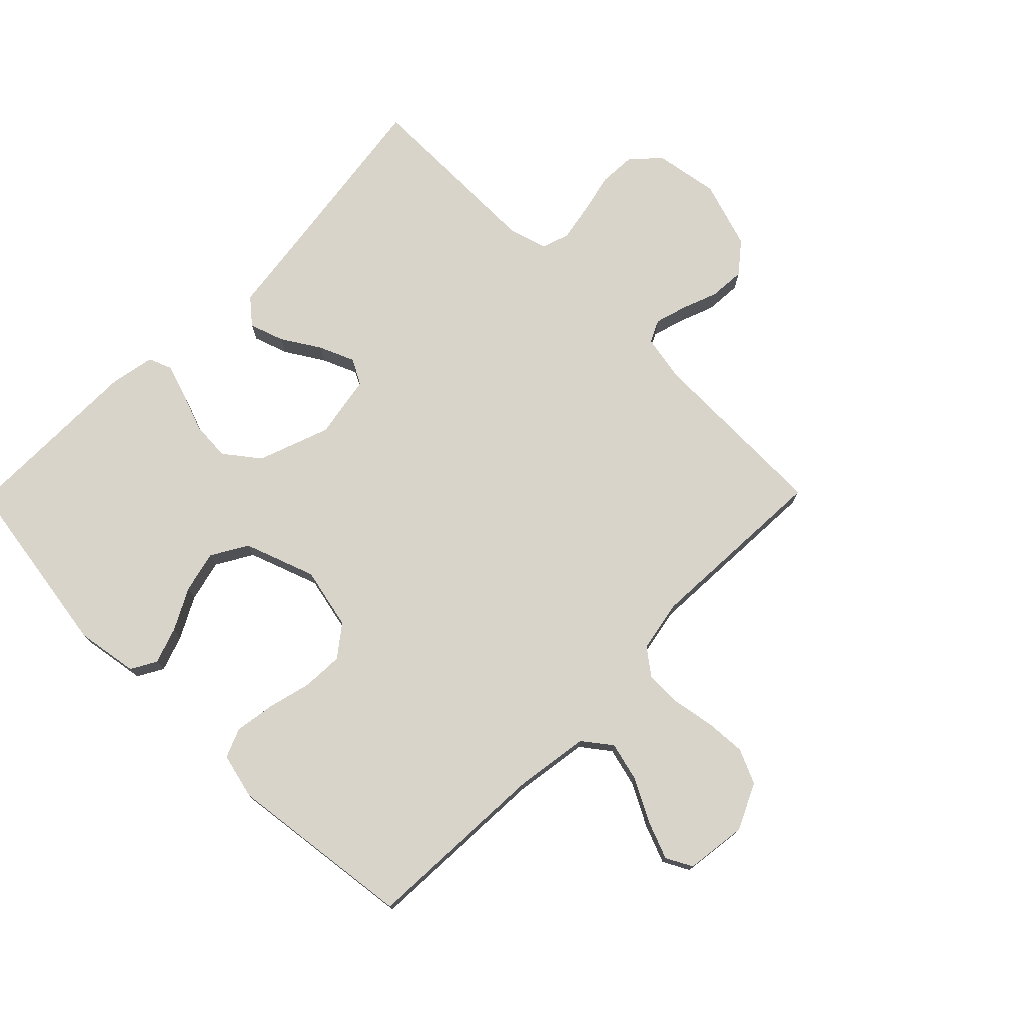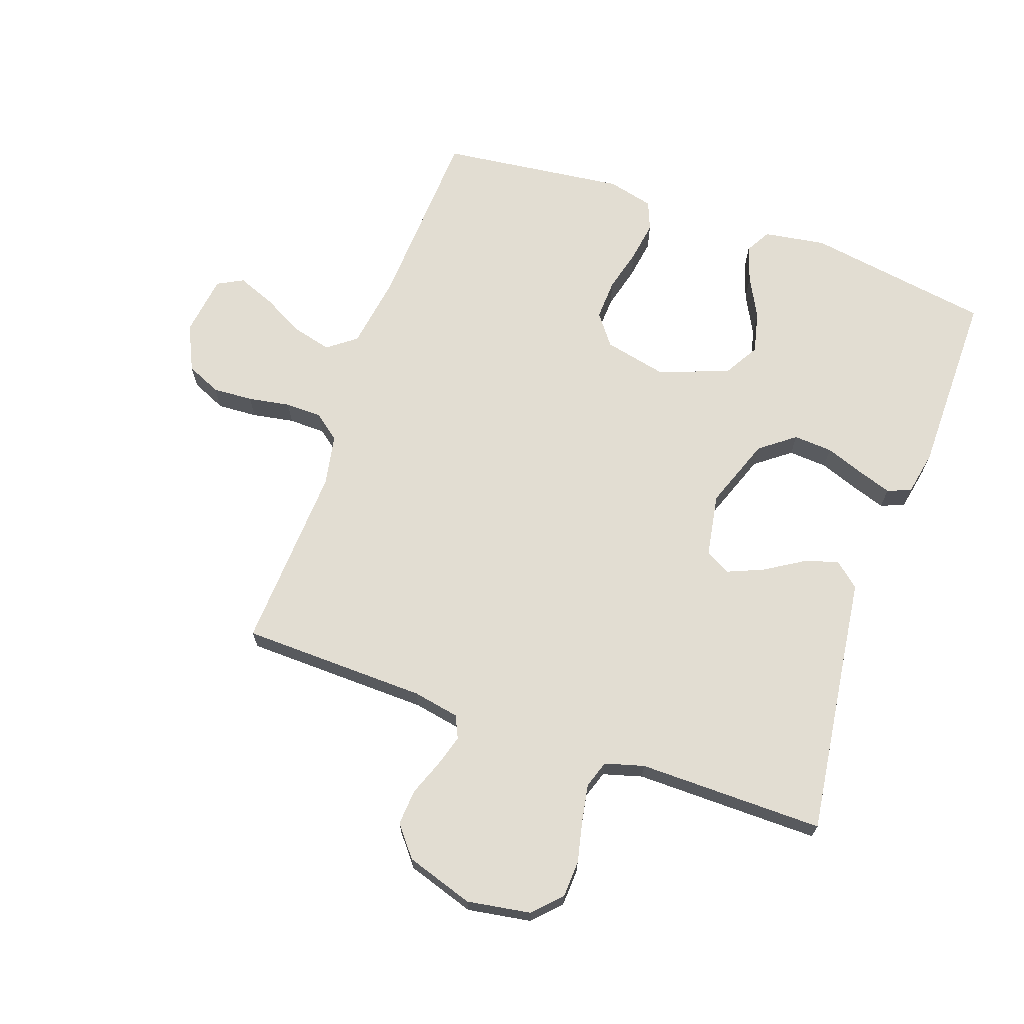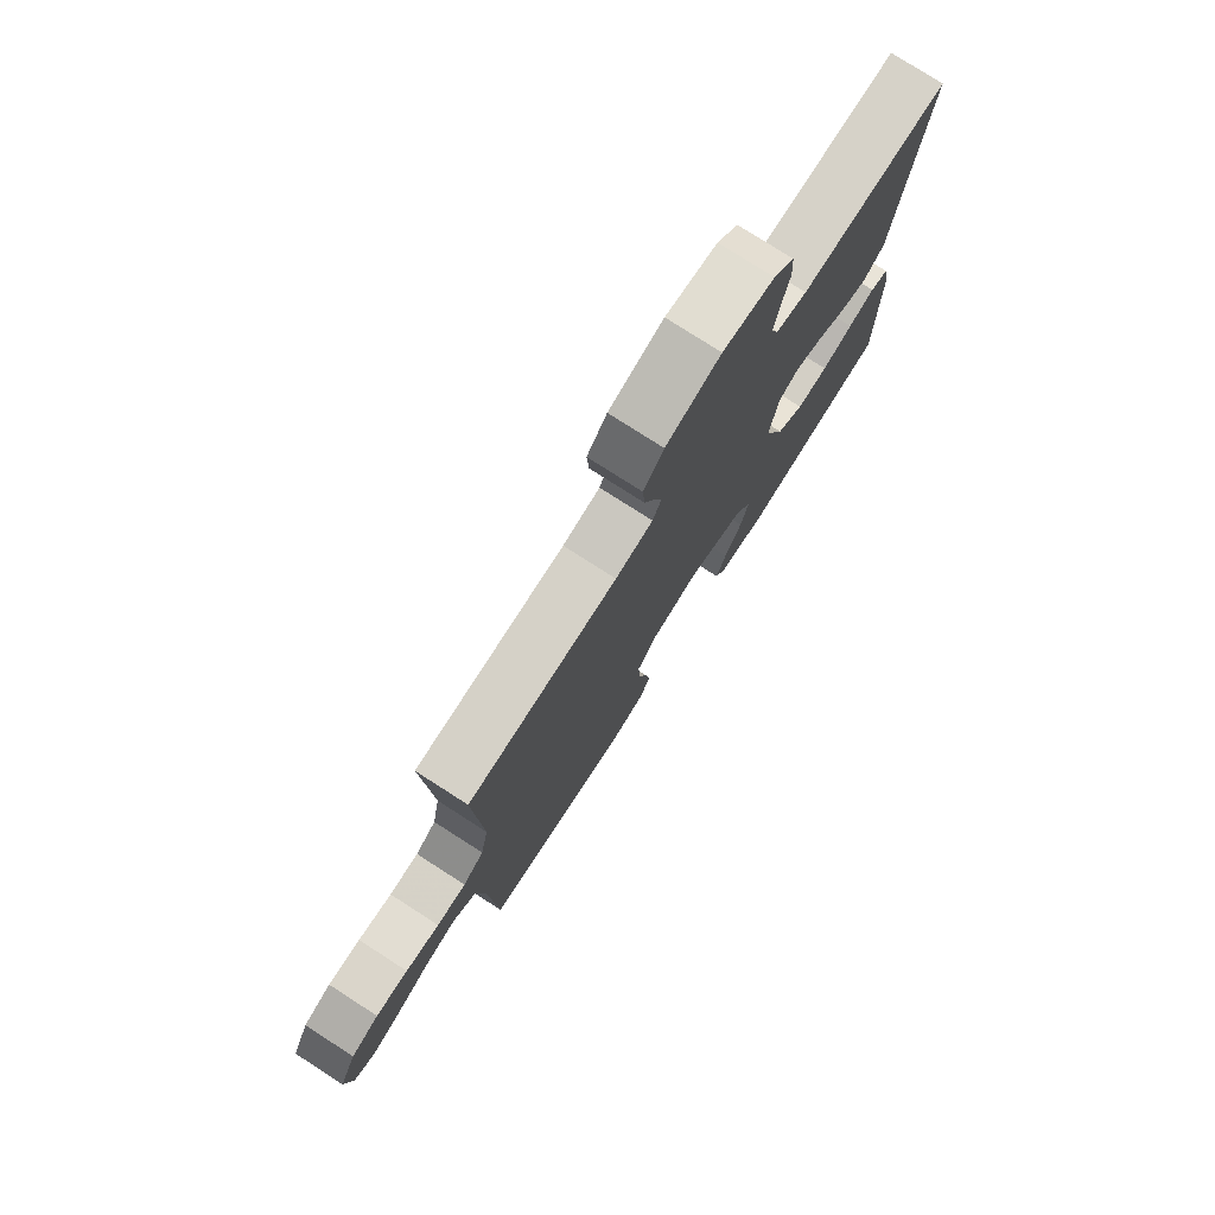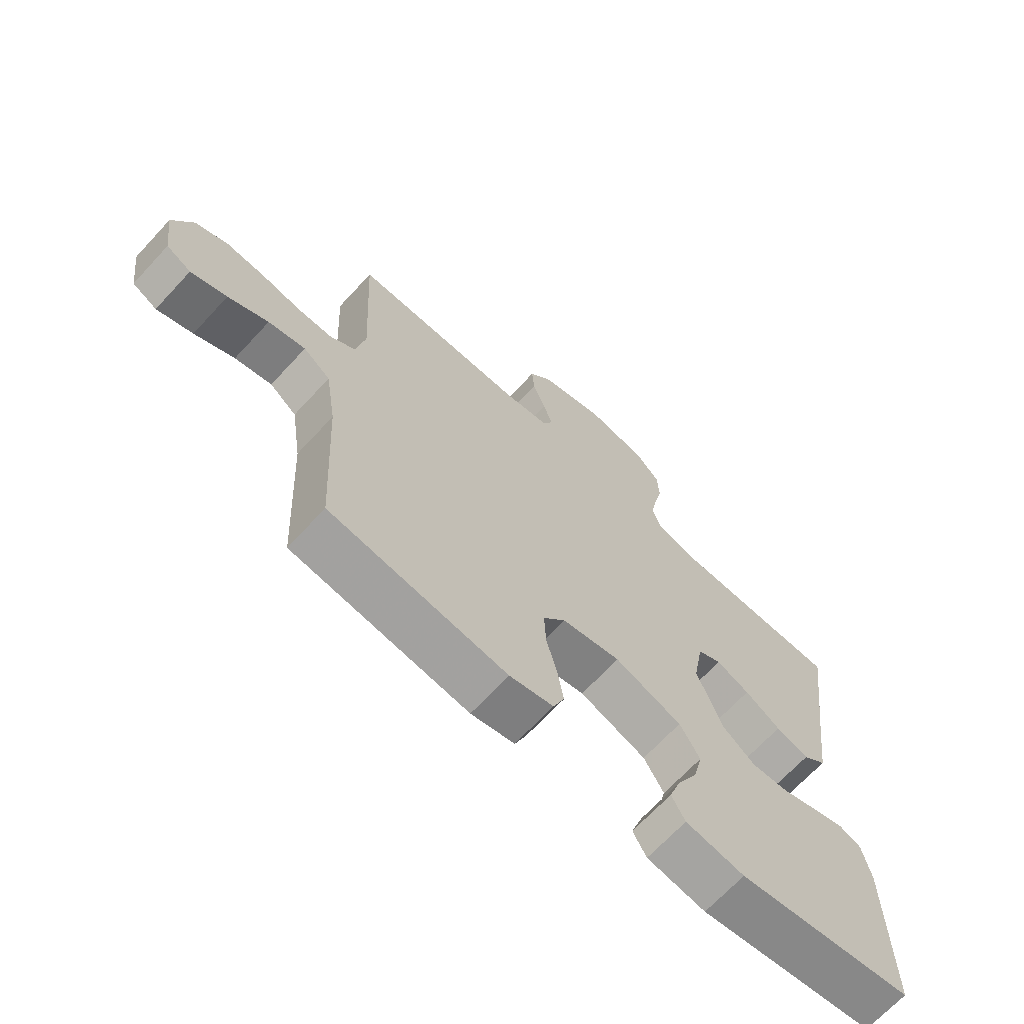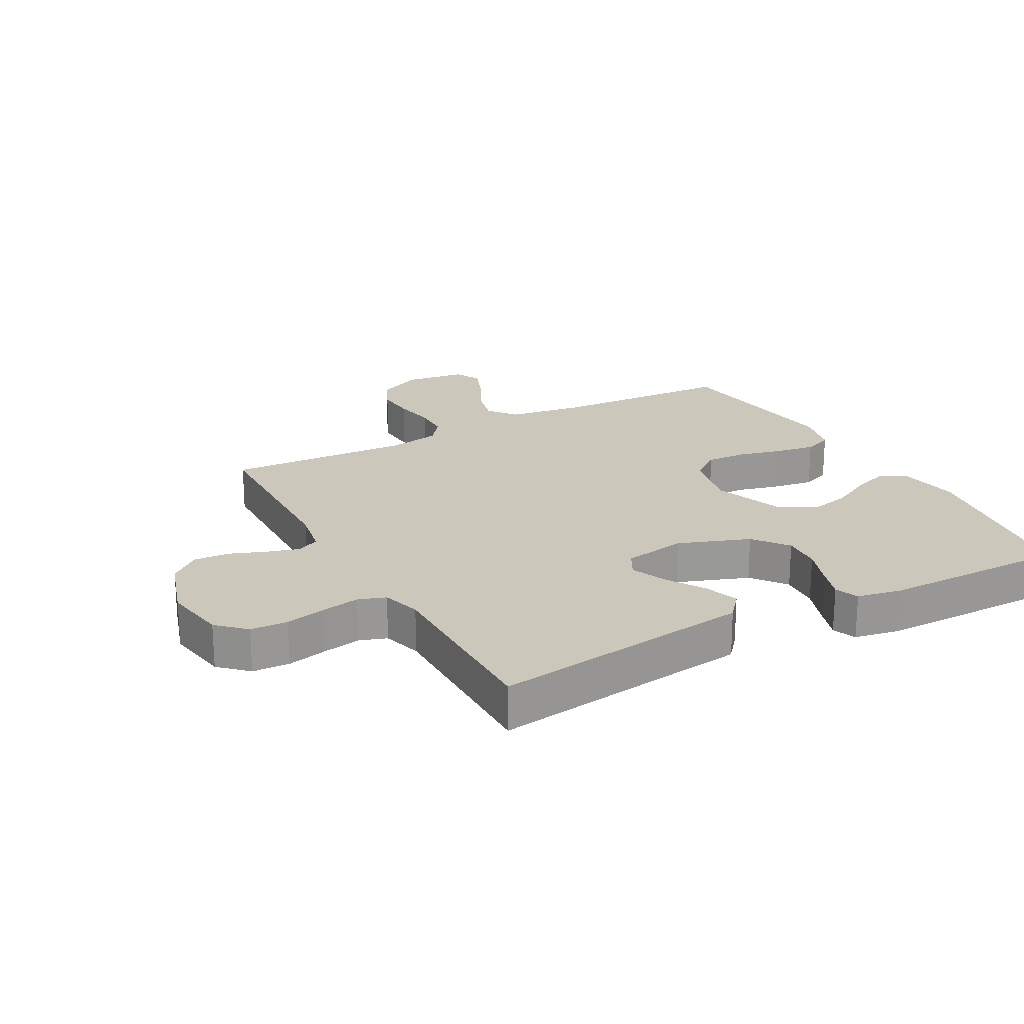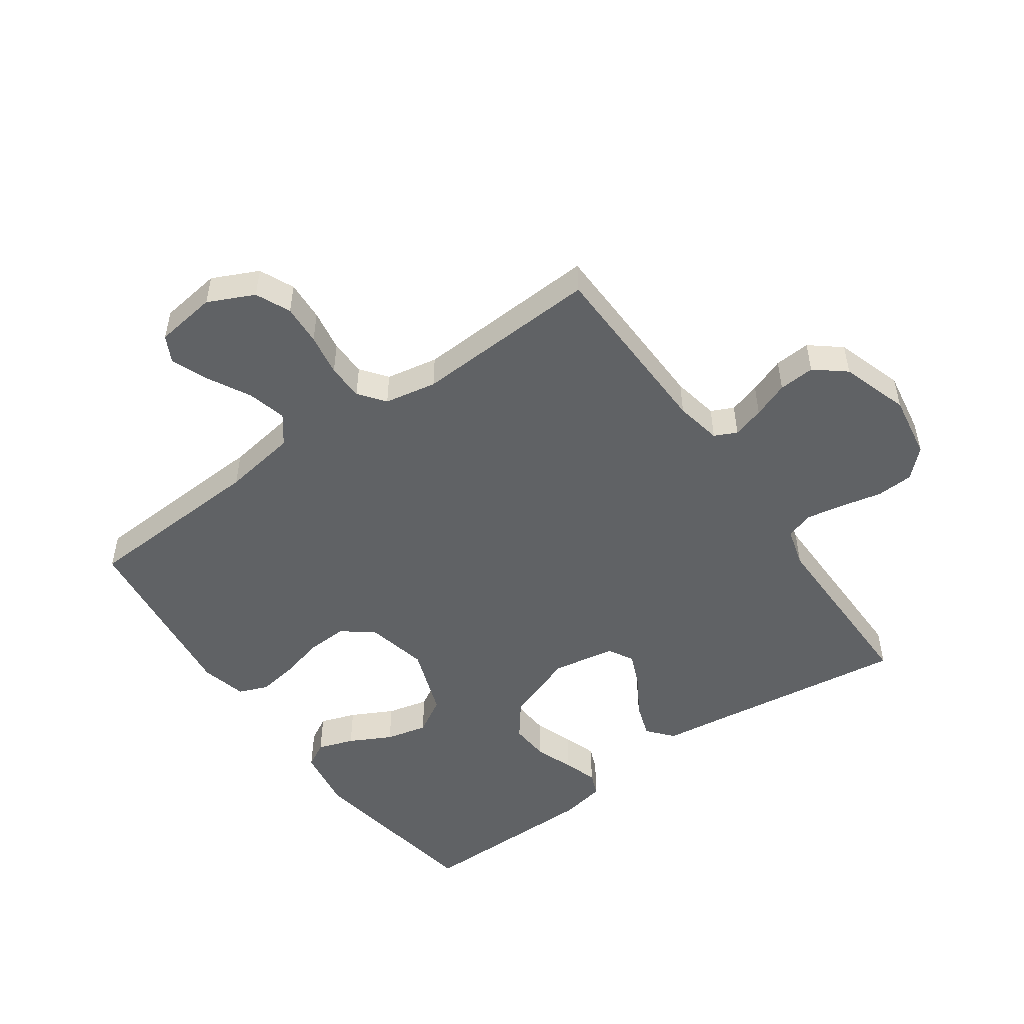
<metadata>
{"format":"obj","ext":"obj","renderer":"f3d","projection":"perspective","resolution":1024,"background":"white","views":[{"elev":75.4,"azim":-135.4,"up":"+Y"},{"elev":68.3,"azim":19.5,"up":"+Y"},{"elev":77.6,"azim":-57.3,"up":"+Z"},{"elev":-68.4,"azim":-42.8,"up":"+Z"},{"elev":21.6,"azim":61.3,"up":"+Y"},{"elev":-50.5,"azim":-54.6,"up":"+Y"}]}
</metadata>
<code>
v -0.5 0.07 -0.5
v -0.515 0.07 -0.2
v -0.533 0.07 -0.08
v -0.579 0.07 -0.045
v -0.642 0.07 -0.061
v -0.71 0.07 -0.097
v -0.771 0.07 -0.121
v -0.813 0.07 -0.099
v -0.826 0.07 0
v -0.791 0.07 0.074
v -0.735 0.07 0.099
v -0.67 0.07 0.095
v -0.602 0.07 0.083
v -0.543 0.07 0.084
v -0.501 0.07 0.116
v -0.485 0.07 0.2
v -0.5 0.07 0.5
v -0.2 0.07 0.507
v -0.125 0.07 0.521
v -0.108 0.07 0.557
v -0.123 0.07 0.608
v -0.145 0.07 0.666
v -0.149 0.07 0.724
v -0.109 0.07 0.773
v 0 0.07 0.808
v 0.103 0.07 0.791
v 0.145 0.07 0.747
v 0.148 0.07 0.687
v 0.133 0.07 0.621
v 0.122 0.07 0.56
v 0.137 0.07 0.516
v 0.2 0.07 0.498
v 0.5 0.07 0.5
v 0.459 0.07 0.2
v 0.443 0.07 0.078
v 0.402 0.07 0.043
v 0.346 0.07 0.062
v 0.285 0.07 0.1
v 0.228 0.07 0.124
v 0.187 0.07 0.102
v 0.169 0.07 0
v 0.211 0.07 -0.115
v 0.267 0.07 -0.158
v 0.33 0.07 -0.154
v 0.393 0.07 -0.131
v 0.447 0.07 -0.113
v 0.485 0.07 -0.128
v 0.499 0.07 -0.2
v 0.5 0.07 -0.5
v 0.2 0.07 -0.547
v 0.1 0.07 -0.531
v 0.077 0.07 -0.49
v 0.097 0.07 -0.432
v 0.132 0.07 -0.365
v 0.148 0.07 -0.298
v 0.114 0.07 -0.24
v 0 0.07 -0.199
v -0.1 0.07 -0.221
v -0.138 0.07 -0.271
v -0.135 0.07 -0.337
v -0.117 0.07 -0.407
v -0.107 0.07 -0.472
v -0.126 0.07 -0.519
v -0.2 0.07 -0.537
v -0.5 0 -0.5
v -0.515 0 -0.2
v -0.533 0 -0.08
v -0.579 0 -0.045
v -0.642 0 -0.061
v -0.71 0 -0.097
v -0.771 0 -0.121
v -0.813 0 -0.099
v -0.826 0 0
v -0.791 0 0.074
v -0.735 0 0.099
v -0.67 0 0.095
v -0.602 0 0.083
v -0.543 0 0.084
v -0.501 0 0.116
v -0.485 0 0.2
v -0.5 0 0.5
v -0.2 0 0.507
v -0.125 0 0.521
v -0.108 0 0.557
v -0.123 0 0.608
v -0.145 0 0.666
v -0.149 0 0.724
v -0.109 0 0.773
v 0 0 0.808
v 0.103 0 0.791
v 0.145 0 0.747
v 0.148 0 0.687
v 0.133 0 0.621
v 0.122 0 0.56
v 0.137 0 0.516
v 0.2 0 0.498
v 0.5 0 0.5
v 0.459 0 0.2
v 0.443 0 0.078
v 0.402 0 0.043
v 0.346 0 0.062
v 0.285 0 0.1
v 0.228 0 0.124
v 0.187 0 0.102
v 0.169 0 0
v 0.211 0 -0.115
v 0.267 0 -0.158
v 0.33 0 -0.154
v 0.393 0 -0.131
v 0.447 0 -0.113
v 0.485 0 -0.128
v 0.499 0 -0.2
v 0.5 0 -0.5
v 0.2 0 -0.547
v 0.1 0 -0.531
v 0.077 0 -0.49
v 0.097 0 -0.432
v 0.132 0 -0.365
v 0.148 0 -0.298
v 0.114 0 -0.24
v 0 0 -0.199
v -0.1 0 -0.221
v -0.138 0 -0.271
v -0.135 0 -0.337
v -0.117 0 -0.407
v -0.107 0 -0.472
v -0.126 0 -0.519
v -0.2 0 -0.537
f 64 1 2
f 63 64 2
f 62 63 2
f 61 62 2
f 60 61 2
f 59 60 2 3
f 58 59 3 4
f 57 58 4
f 52 53 54
f 51 52 54
f 50 51 54
f 49 50 54
f 48 49 54
f 47 48 54
f 46 47 54
f 45 46 54
f 44 45 54
f 43 44 54 55
f 42 43 55 56
f 36 37 38
f 35 36 38
f 34 35 38
f 34 38 39
f 33 34 39
f 32 33 39
f 31 32 39 40
f 27 28 29
f 26 27 29
f 25 26 29
f 24 25 29
f 23 24 29
f 22 23 29
f 21 22 29
f 20 21 29 30
f 31 40 41
f 30 31 41
f 20 30 41
f 19 20 41
f 11 12 13
f 10 11 13
f 9 10 13
f 8 9 13
f 7 8 13
f 6 7 13
f 5 6 13
f 4 5 13 14
f 57 4 14 15
f 57 15 16
f 56 57 16
f 42 56 16
f 41 42 16
f 19 41 16
f 18 19 16
f 16 17 18
f 66 65 128
f 66 128 127
f 66 127 126
f 66 126 125
f 66 125 124
f 67 66 124 123
f 68 67 123 122
f 68 122 121
f 118 117 116
f 118 116 115
f 118 115 114
f 118 114 113
f 118 113 112
f 118 112 111
f 118 111 110
f 118 110 109
f 118 109 108
f 119 118 108 107
f 120 119 107 106
f 102 101 100
f 102 100 99
f 102 99 98
f 103 102 98
f 103 98 97
f 103 97 96
f 104 103 96 95
f 93 92 91
f 93 91 90
f 93 90 89
f 93 89 88
f 93 88 87
f 93 87 86
f 93 86 85
f 94 93 85 84
f 105 104 95
f 105 95 94
f 105 94 84
f 105 84 83
f 77 76 75
f 77 75 74
f 77 74 73
f 77 73 72
f 77 72 71
f 77 71 70
f 77 70 69
f 78 77 69 68
f 79 78 68 121
f 80 79 121
f 80 121 120
f 80 120 106
f 80 106 105
f 80 105 83
f 80 83 82
f 82 81 80
f 1 65 66 2
f 2 66 67 3
f 3 67 68 4
f 4 68 69 5
f 5 69 70 6
f 6 70 71 7
f 7 71 72 8
f 8 72 73 9
f 9 73 74 10
f 10 74 75 11
f 11 75 76 12
f 12 76 77 13
f 13 77 78 14
f 14 78 79 15
f 15 79 80 16
f 16 80 81 17
f 17 81 82 18
f 18 82 83 19
f 19 83 84 20
f 20 84 85 21
f 21 85 86 22
f 22 86 87 23
f 23 87 88 24
f 24 88 89 25
f 25 89 90 26
f 26 90 91 27
f 27 91 92 28
f 28 92 93 29
f 29 93 94 30
f 30 94 95 31
f 31 95 96 32
f 32 96 97 33
f 33 97 98 34
f 34 98 99 35
f 35 99 100 36
f 36 100 101 37
f 37 101 102 38
f 38 102 103 39
f 39 103 104 40
f 40 104 105 41
f 41 105 106 42
f 42 106 107 43
f 43 107 108 44
f 44 108 109 45
f 45 109 110 46
f 46 110 111 47
f 47 111 112 48
f 48 112 113 49
f 49 113 114 50
f 50 114 115 51
f 51 115 116 52
f 52 116 117 53
f 53 117 118 54
f 54 118 119 55
f 55 119 120 56
f 56 120 121 57
f 57 121 122 58
f 58 122 123 59
f 59 123 124 60
f 60 124 125 61
f 61 125 126 62
f 62 126 127 63
f 63 127 128 64
f 64 128 65 1

</code>
